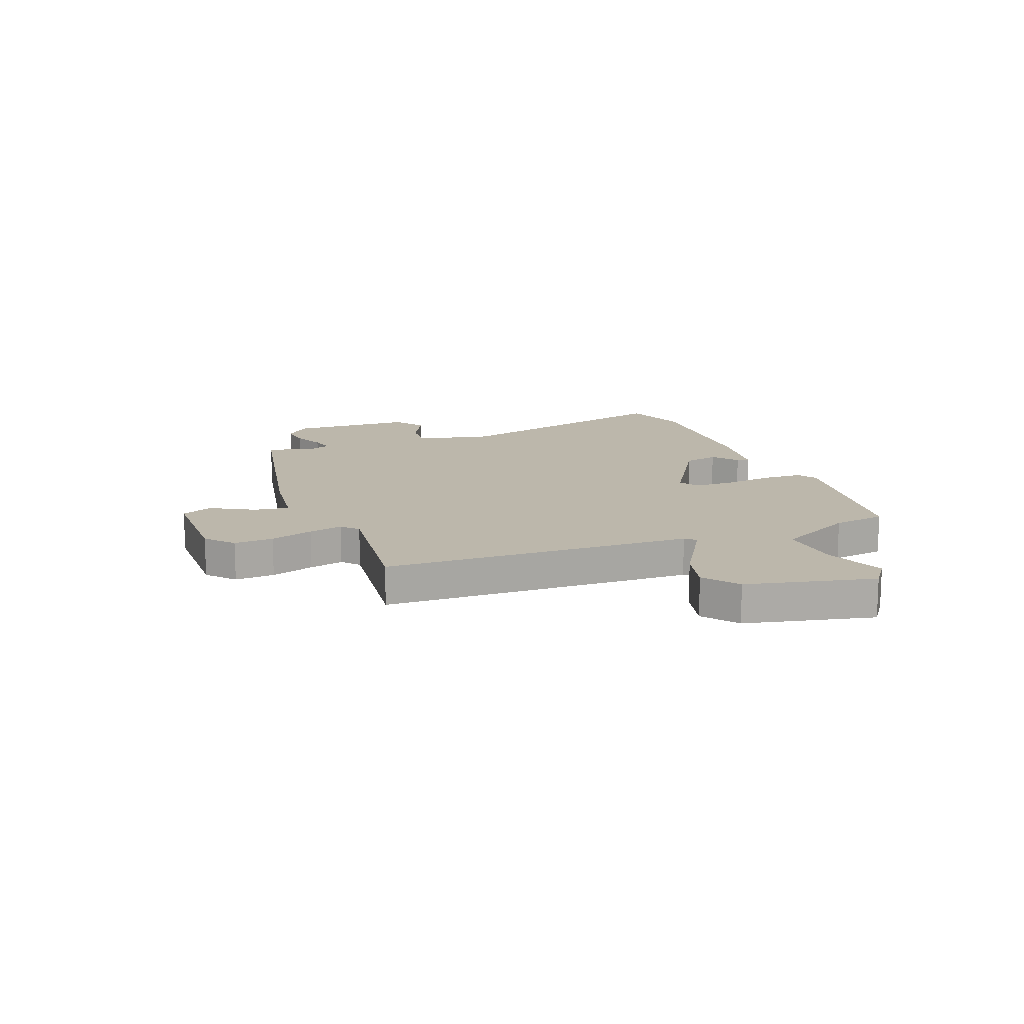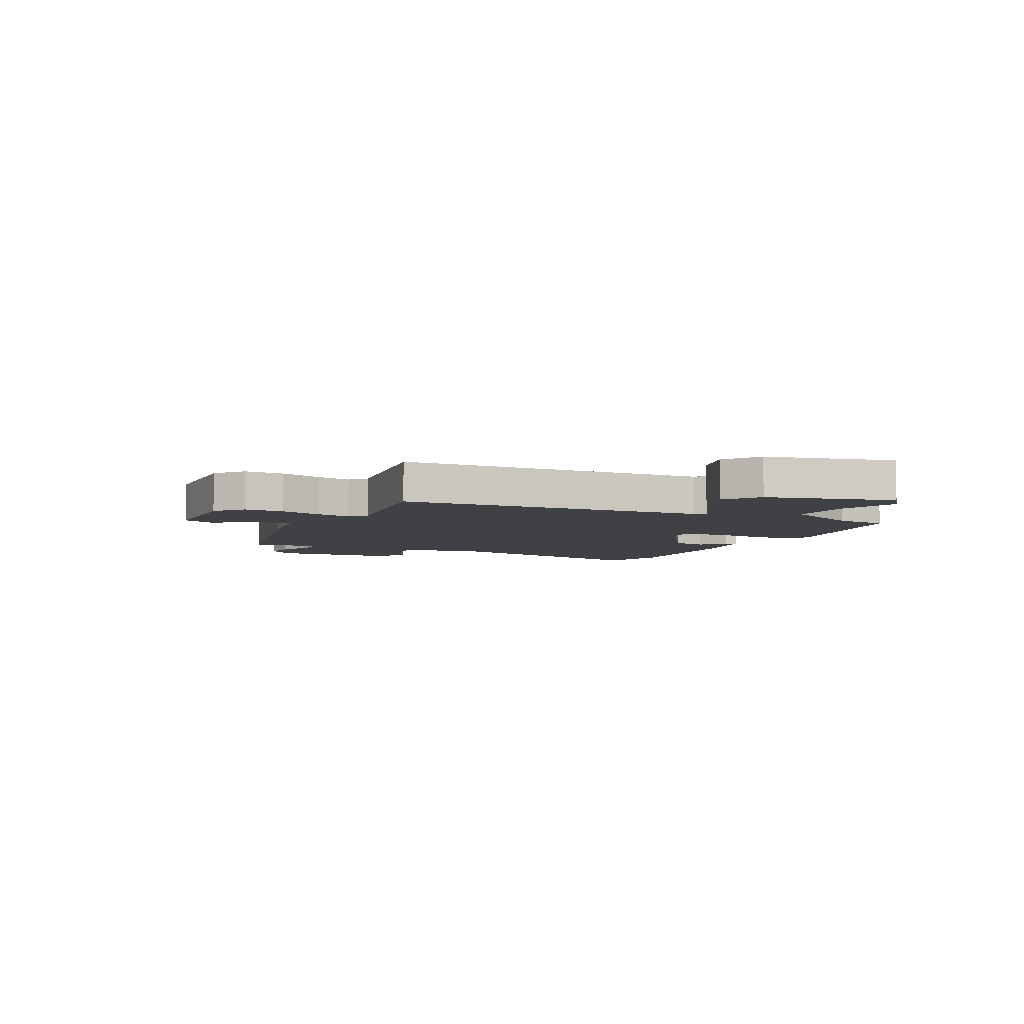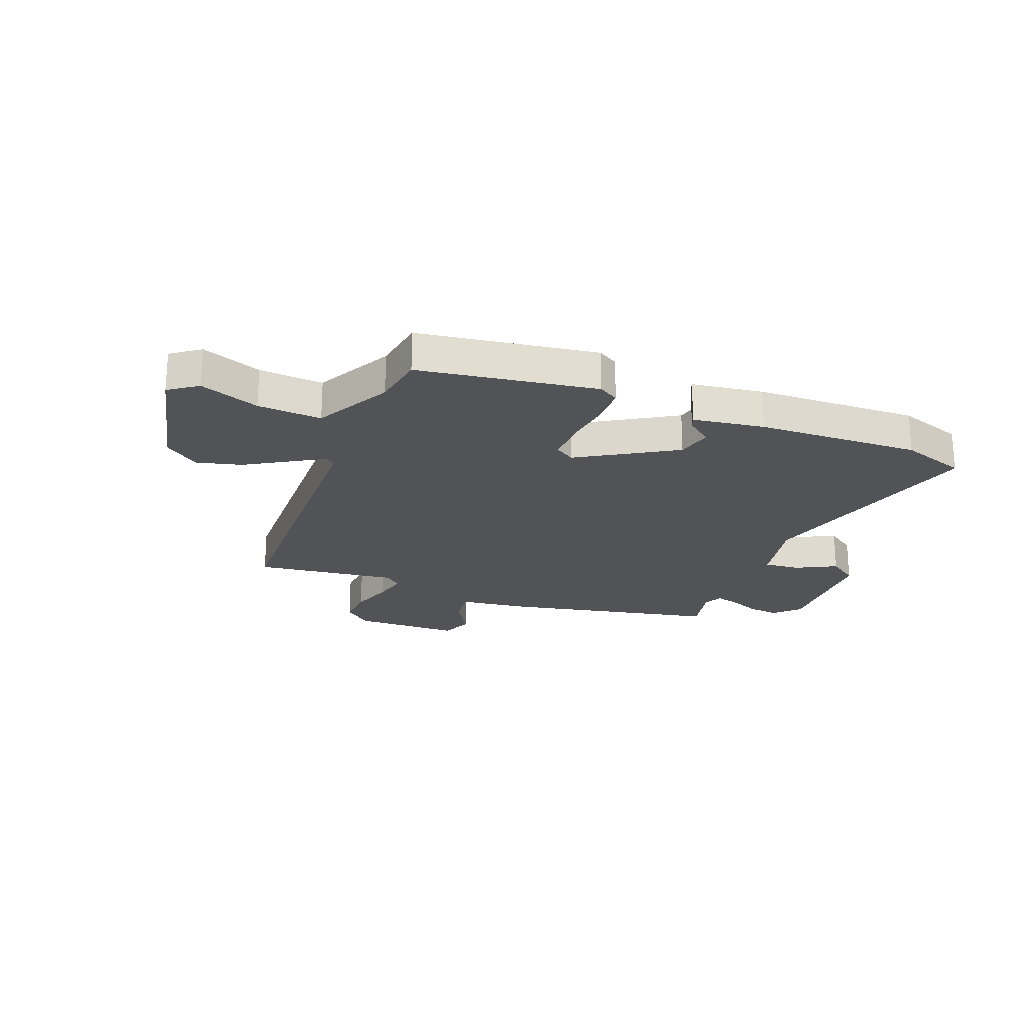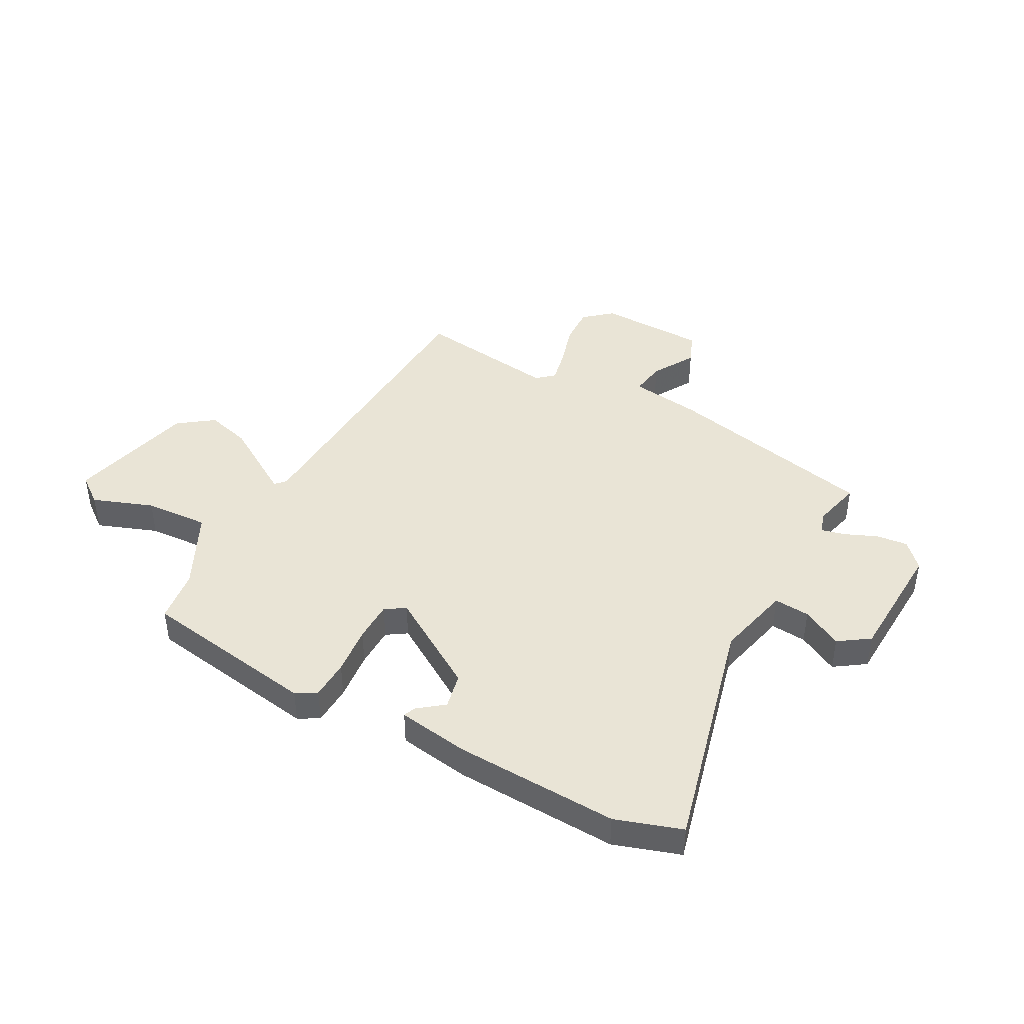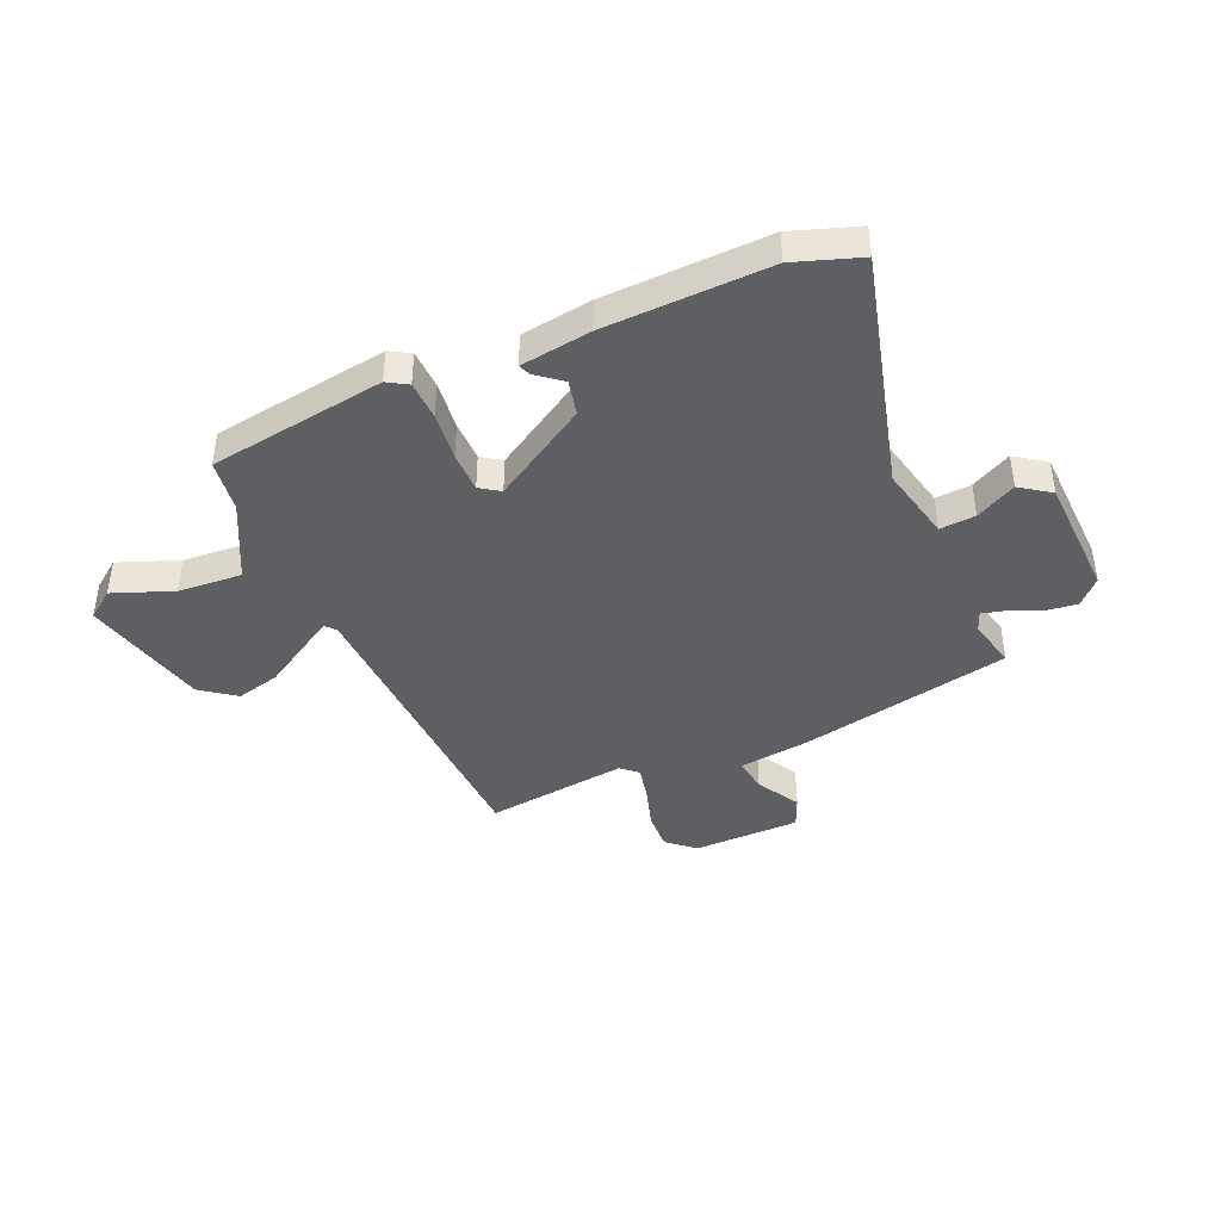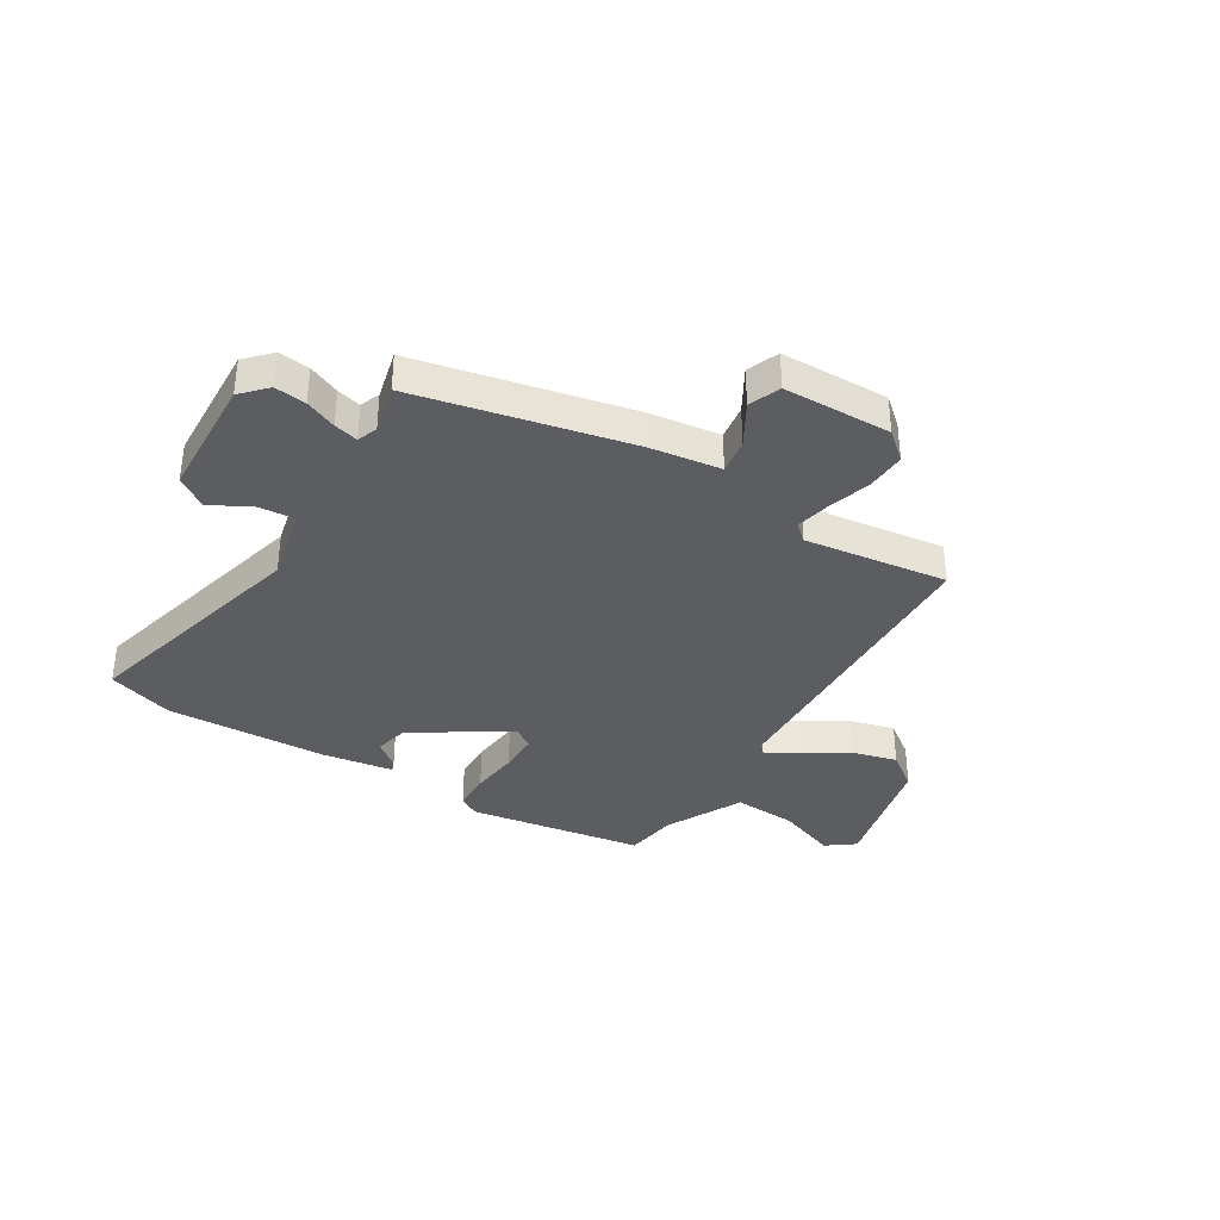
<metadata>
{"format":"obj","ext":"obj","renderer":"f3d","projection":"perspective","resolution":1024,"background":"white","views":[{"elev":14.4,"azim":-110.4,"up":"+Y"},{"elev":-5.7,"azim":-114.0,"up":"+Y"},{"elev":-22.4,"azim":-20.6,"up":"+Y"},{"elev":42.7,"azim":30.0,"up":"+Y"},{"elev":-41.6,"azim":24.5,"up":"+Y"},{"elev":-36.1,"azim":149.8,"up":"+Y"}]}
</metadata>
<code>
v 0.469 0.07 0.511
v 0.589 0.07 0.468
v 0.467 0.07 0.03
v 0.496 0.07 -0.11
v 0.562 0.07 -0.106
v 0.637 0.07 -0.068
v 0.692 0.07 -0.108
v 0.697 0.07 -0.336
v 0.653 0.07 -0.381
v 0.595 0.07 -0.373
v 0.538 0.07 -0.347
v 0.494 0.07 -0.335
v 0.479 0.07 -0.372
v 0.499 0.07 -0.464
v 0.105 0.07 -0.541
v -0.027 0.07 -0.556
v -0.019 0.07 -0.621
v 0.025 0.07 -0.701
v 0 0.07 -0.758
v -0.199 0.07 -0.758
v -0.249 0.07 -0.713
v -0.244 0.07 -0.64
v -0.218 0.07 -0.561
v -0.203 0.07 -0.498
v -0.233 0.07 -0.47
v -0.498 0.07 -0.499
v -0.509 0.07 0.076
v -0.526 0.07 0.095
v -0.586 0.07 0.06
v -0.668 0.07 0.012
v -0.751 0.07 -0.008
v -0.814 0.07 0.041
v -0.865 0.07 0.278
v -0.812 0.07 0.316
v -0.702 0.07 0.272
v -0.584 0.07 0.262
v -0.509 0.07 0.403
v -0.493 0.07 0.501
v -0.165 0.07 0.545
v -0.128 0.07 0.522
v -0.127 0.07 0.449
v -0.139 0.07 0.359
v -0.14 0.07 0.284
v -0.104 0.07 0.259
v 0.074 0.07 0.364
v 0.09 0.07 0.429
v 0.044 0.07 0.467
v 0.036 0.07 0.489
v 0.168 0.07 0.506
v 0.469 0 0.511
v 0.589 0 0.468
v 0.467 0 0.03
v 0.496 0 -0.11
v 0.562 0 -0.106
v 0.637 0 -0.068
v 0.692 0 -0.108
v 0.697 0 -0.336
v 0.653 0 -0.381
v 0.595 0 -0.373
v 0.538 0 -0.347
v 0.494 0 -0.335
v 0.479 0 -0.372
v 0.499 0 -0.464
v 0.105 0 -0.541
v -0.027 0 -0.556
v -0.019 0 -0.621
v 0.025 0 -0.701
v 0 0 -0.758
v -0.199 0 -0.758
v -0.249 0 -0.713
v -0.244 0 -0.64
v -0.218 0 -0.561
v -0.203 0 -0.498
v -0.233 0 -0.47
v -0.498 0 -0.499
v -0.509 0 0.076
v -0.526 0 0.095
v -0.586 0 0.06
v -0.668 0 0.012
v -0.751 0 -0.008
v -0.814 0 0.041
v -0.865 0 0.278
v -0.812 0 0.316
v -0.702 0 0.272
v -0.584 0 0.262
v -0.509 0 0.403
v -0.493 0 0.501
v -0.165 0 0.545
v -0.128 0 0.522
v -0.127 0 0.449
v -0.139 0 0.359
v -0.14 0 0.284
v -0.104 0 0.259
v 0.074 0 0.364
v 0.09 0 0.429
v 0.044 0 0.467
v 0.036 0 0.489
v 0.168 0 0.506
f 46 47 48 49
f 45 46 49 1
f 44 45 1 2
f 39 40 41 42
f 37 38 39 42
f 36 37 42 43
f 32 33 34 35
f 32 35 36
f 29 30 31 32
f 28 29 32 36
f 27 28 36 43
f 25 26 27 43
f 20 21 22 23
f 20 23 24
f 17 18 19 20
f 16 17 20 24
f 13 14 15 16
f 12 13 16 24
f 8 9 10 11
f 8 11 12
f 5 6 7 8
f 4 5 8 12
f 3 4 12 24
f 44 2 3 24
f 24 25 43 44
f 98 97 96 95
f 50 98 95 94
f 51 50 94 93
f 91 90 89 88
f 91 88 87 86
f 92 91 86 85
f 84 83 82 81
f 85 84 81
f 81 80 79 78
f 85 81 78 77
f 92 85 77 76
f 92 76 75 74
f 72 71 70 69
f 73 72 69
f 69 68 67 66
f 73 69 66 65
f 65 64 63 62
f 73 65 62 61
f 60 59 58 57
f 61 60 57
f 57 56 55 54
f 61 57 54 53
f 73 61 53 52
f 73 52 51 93
f 93 92 74 73
f 1 50 51 2
f 2 51 52 3
f 3 52 53 4
f 4 53 54 5
f 5 54 55 6
f 6 55 56 7
f 7 56 57 8
f 8 57 58 9
f 9 58 59 10
f 10 59 60 11
f 11 60 61 12
f 12 61 62 13
f 13 62 63 14
f 14 63 64 15
f 15 64 65 16
f 16 65 66 17
f 17 66 67 18
f 18 67 68 19
f 19 68 69 20
f 20 69 70 21
f 21 70 71 22
f 22 71 72 23
f 23 72 73 24
f 24 73 74 25
f 25 74 75 26
f 26 75 76 27
f 27 76 77 28
f 28 77 78 29
f 29 78 79 30
f 30 79 80 31
f 31 80 81 32
f 32 81 82 33
f 33 82 83 34
f 34 83 84 35
f 35 84 85 36
f 36 85 86 37
f 37 86 87 38
f 38 87 88 39
f 39 88 89 40
f 40 89 90 41
f 41 90 91 42
f 42 91 92 43
f 43 92 93 44
f 44 93 94 45
f 45 94 95 46
f 46 95 96 47
f 47 96 97 48
f 48 97 98 49
f 49 98 50 1

</code>
